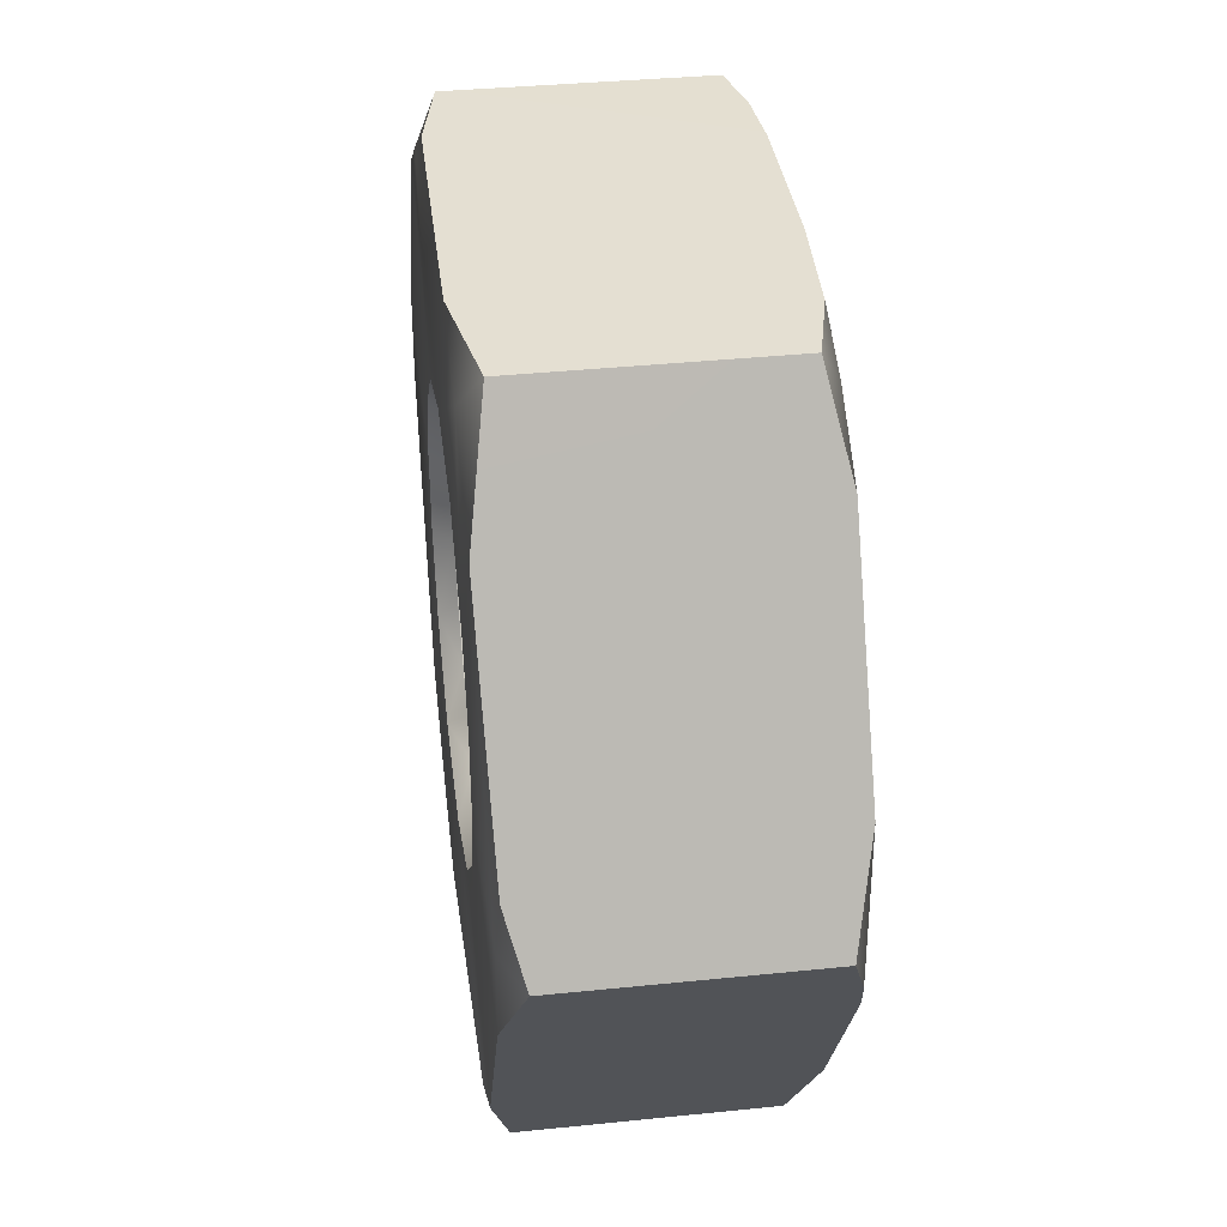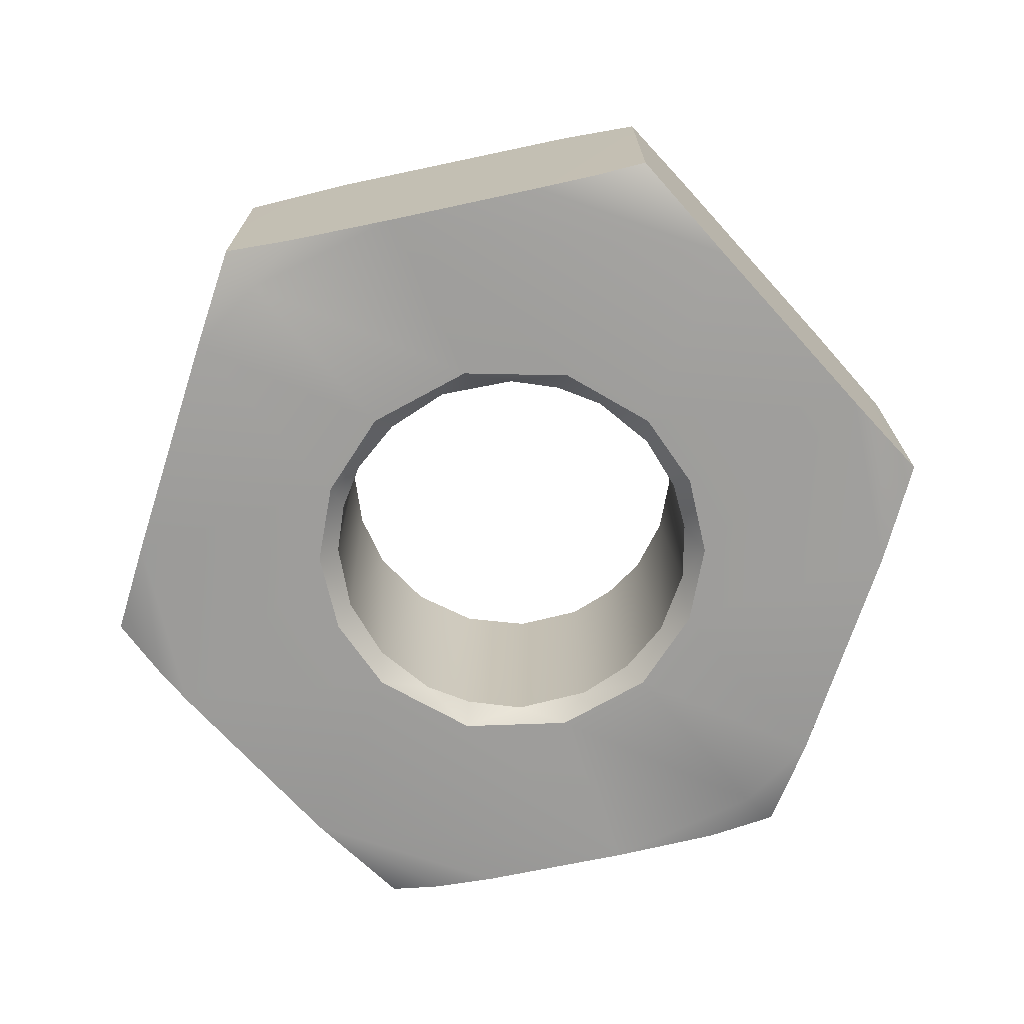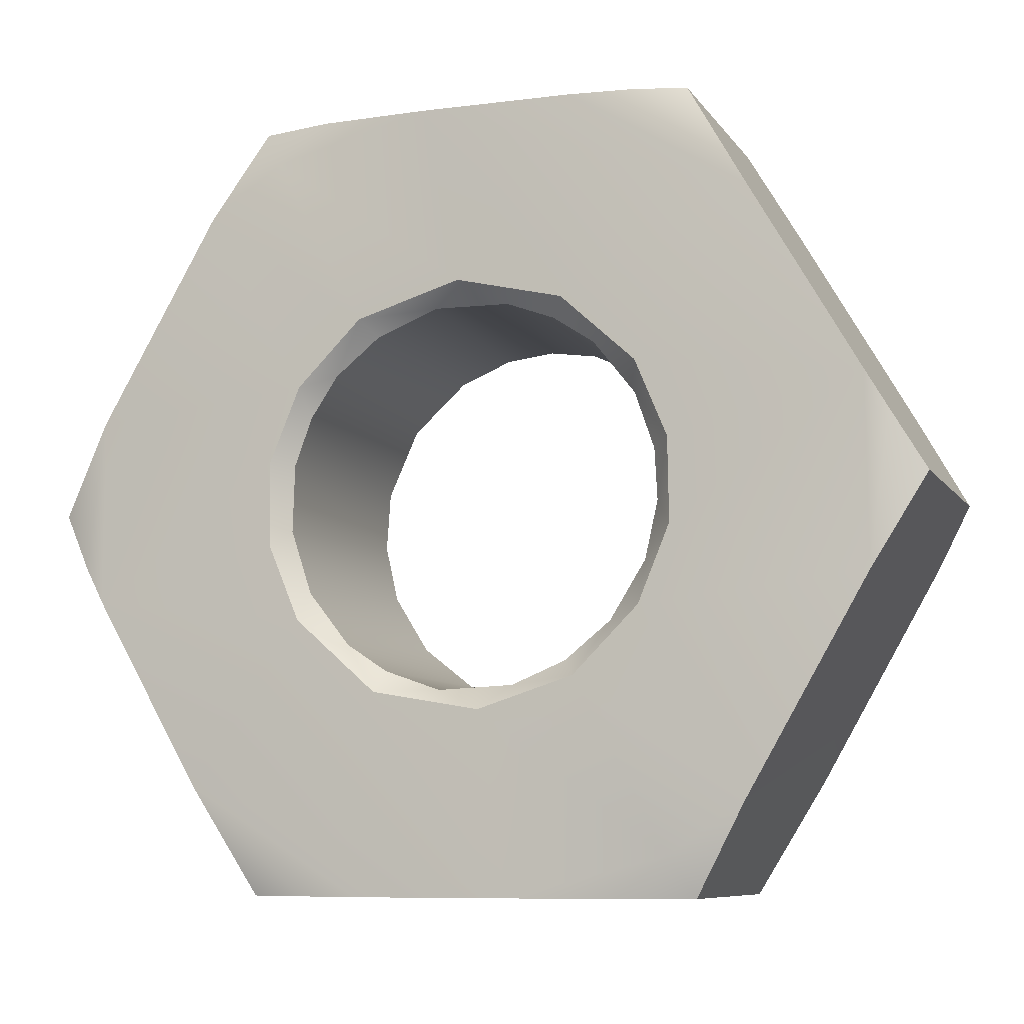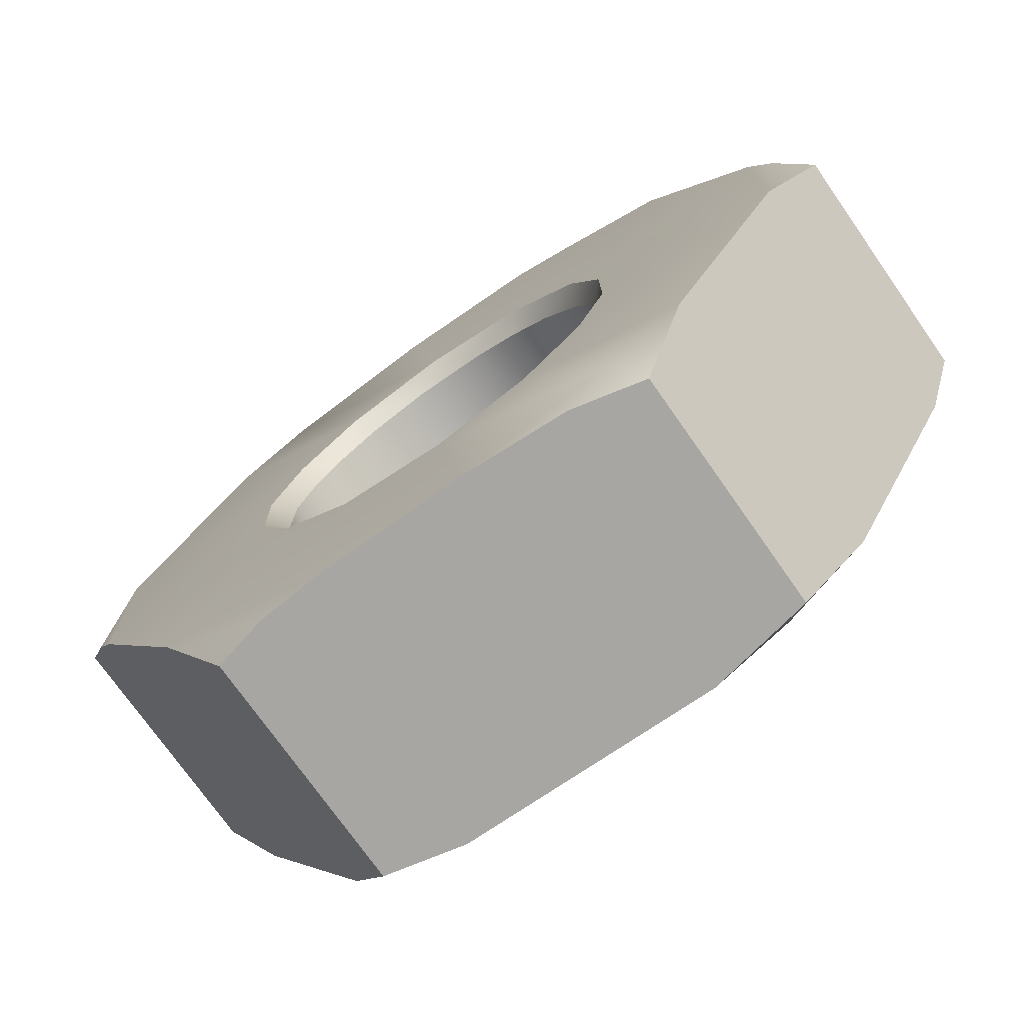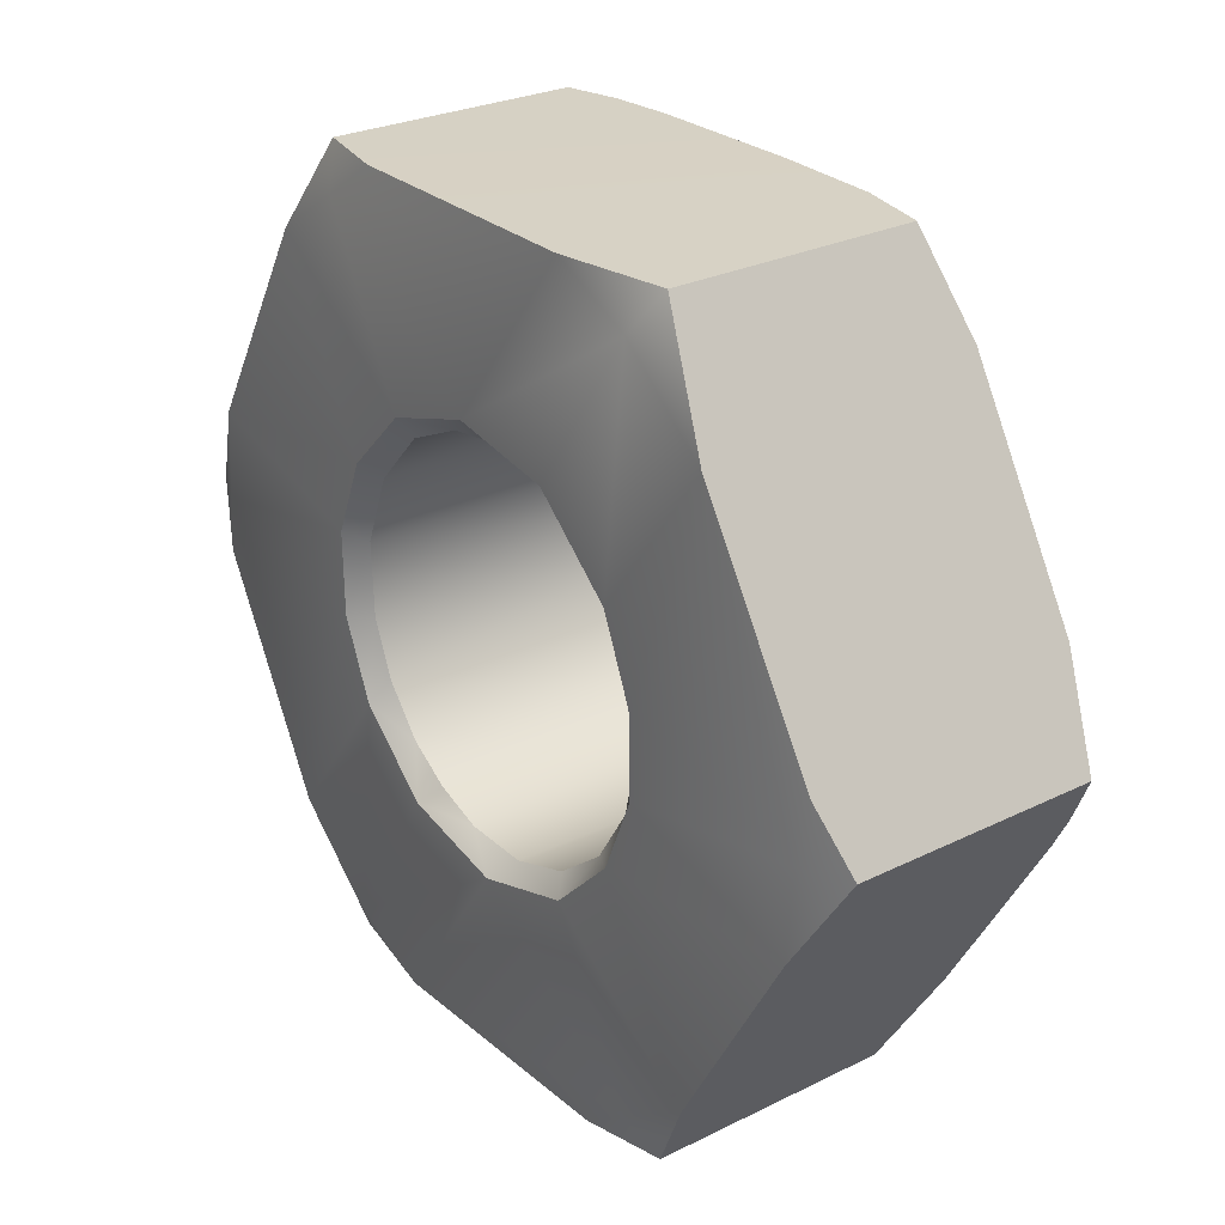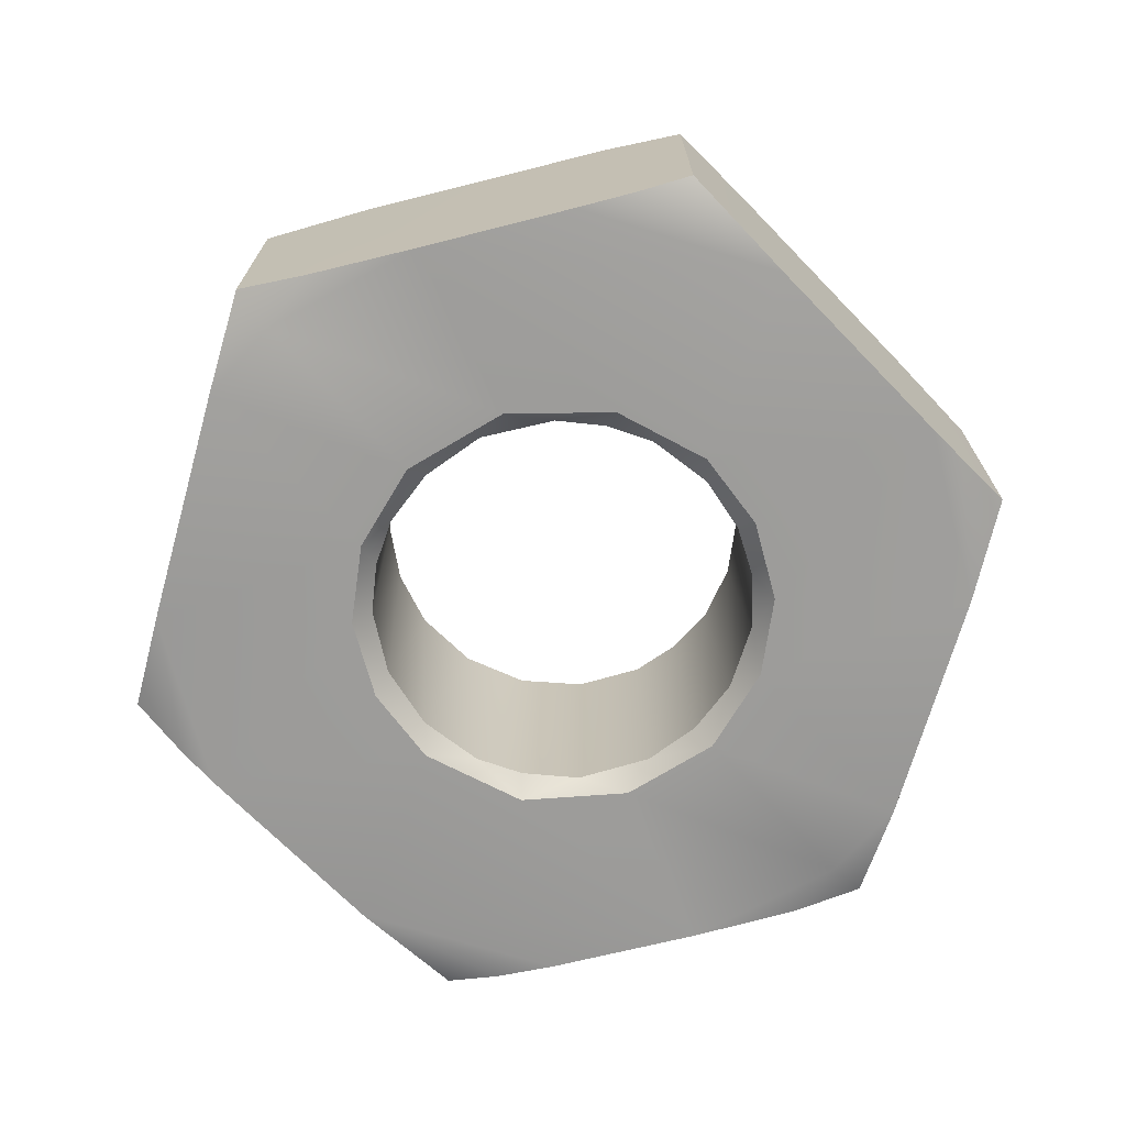
<metadata>
{"format":"obj","ext":"obj","renderer":"f3d","projection":"perspective","resolution":1024,"background":"white","views":[{"elev":37.0,"azim":82.5,"up":"+Y"},{"elev":-70.6,"azim":-167.9,"up":"+Z"},{"elev":-8.4,"azim":-160.2,"up":"+Y"},{"elev":-74.1,"azim":-145.0,"up":"+Y"},{"elev":27.1,"azim":52.7,"up":"+Y"},{"elev":-70.2,"azim":-165.8,"up":"+Z"}]}
</metadata>
<code>
o #8-32_Hex_Nut_(275-1028)(1)
v 0.2816 0.1903 -0.008759
v 0.2887 0.1796 -0.00076
v 0.2761 0.1658 -0.008761
v 0.2752 0.1468 -0.000758
v 0.2609 0.1414 -0.008761
v 0.2472 0.1188 -0.000762
v 0.2383 0.1236 -0.008761
v 0.2109 0.1146 -0.008761
v 0.2018 0.1052 -0.000762
v 0.2881 0.2152 -0.000758
v 0.2798 0.2155 -0.008761
v 0.2745 0.2479 -0.00076
v 0.2665 0.2452 -0.008766
v 0.2391 0.2793 -0.000766
v 0.2428 0.267 -0.008761
v 0.2196 0.2767 -0.008759
v 0.1923 0.2875 -0.00076
v 0.1982 0.2793 -0.008759
v 0.1822 0.1155 -0.008761
v 0.1615 0.1231 -0.008758
v 0.1558 0.116 -0.000762
v 0.1439 0.1348 -0.008761
v 0.1279 0.1545 -0.008759
v 0.1237 0.1453 -0.00076
v 0.1184 0.1777 -0.008761
v 0.1101 0.178 -0.000758
v 0.1171 0.21 -0.008766
v 0.1095 0.2136 -0.00076
v 0.1286 0.2403 -0.008761
v 0.123 0.2464 -0.000758
v 0.1505 0.264 -0.008766
v 0.151 0.2744 -0.000762
v 0.1768 0.2762 -0.008759
v 0.2811 0.1848 -0.1148
v 0.2721 0.1574 -0.1148
v 0.2543 0.1348 -0.1148
v 0.2367 0.1231 -0.1148
v 0.2125 0.1146 -0.1147
v 0.2802 0.2135 -0.1148
v 0.2726 0.2342 -0.1148
v 0.2609 0.2518 -0.1148
v 0.2412 0.2678 -0.1148
v 0.2146 0.2783 -0.1147
v 0.3181 0.06719 -0.001133
v 0.08013 0.326 -0.001133
v 0.1802 0.1159 -0.1148
v 0.157 0.1254 -0.1148
v 0.1373 0.1414 -0.1148
v 0.1221 0.1658 -0.1148
v 0.1166 0.1903 -0.1148
v 0.1178 0.2118 -0.1148
v 0.1261 0.2358 -0.1148
v 0.1439 0.2584 -0.1148
v 0.1615 0.2701 -0.1148
v 0.1822 0.2777 -0.1148
v 0.2887 0.2136 -0.1228
v 0.2752 0.2464 -0.1228
v 0.2472 0.2744 -0.1228
v 0.2018 0.288 -0.1228
v 0.2881 0.178 -0.1228
v 0.2745 0.1453 -0.1228
v 0.2391 0.1139 -0.1227
v 0.1923 0.1057 -0.1228
v 0.2854 0.04559 -0.000976
v 0.2616 0.02885 -0.002356
v 0.2959 0.02891 -0.009848
v 0.3703 0.1577 -0.001001
v 0.3731 0.1968 -0.000967
v 0.3927 0.1966 -0.00988
v 0.3778 0.2225 -0.002676
v 0.296 0.3641 -0.009407
v 0.3244 0.315 -0.000763
v 0.2853 0.3475 -0.000932
v 0.2495 0.3643 -0.00087
v 0.07374 0.0782 -0.000763
v 0.1129 0.04564 -0.000932
v 0.005476 0.1966 -0.00988
v 0.02787 0.2355 -0.001001
v 0.02512 0.1964 -0.000967
v 0.1128 0.3476 -0.000976
v 0.1366 0.3643 -0.002356
v 0.1023 0.3643 -0.009848
v 0.02034 0.1707 -0.002676
v 0.1022 0.02908 -0.009407
v 0.1487 0.02885 -0.00087
v 0.1558 0.2772 -0.1228
v 0.1237 0.2479 -0.1228
v 0.1101 0.2152 -0.1228
v 0.1095 0.1796 -0.1228
v 0.123 0.1468 -0.1228
v 0.151 0.1188 -0.1228
v 0.02904 0.2375 -0.1226
v 0.2184 0.3644 -0.1229
v 0.1797 0.02883 -0.1229
v 0.2462 0.02886 -0.1223
v 0.2727 0.02901 -0.1202
v 0.296 0.02911 -0.1145
v 0.1023 0.0289 -0.1137
v 0.1332 0.02885 -0.1207
v 0.3228 0.07545 -0.1226
v 0.3927 0.1966 -0.1137
v 0.3786 0.172 -0.1206
v 0.37 0.236 -0.1225
v 0.2959 0.3643 -0.1137
v 0.3182 0.3257 -0.1224
v 0.152 0.3643 -0.1223
v 0.1255 0.3642 -0.1202
v 0.1022 0.3641 -0.1145
v 0.265 0.3643 -0.1207
v 0.07536 0.3177 -0.1226
v 0.005467 0.1966 -0.1137
v 0.01961 0.2212 -0.1206
v 0.02817 0.1572 -0.1225
v 0.07997 0.06747 -0.1224
v 0.3691 0.1557 -0.1226
v 0.2862 0.3473 -0.1225
v 0.112 0.04593 -0.1225
f 2 1 3
f 3 4 2
f 3 5 4
f 6 4 5
f 7 6 5
f 6 7 8
f 9 6 8
f 1 10 11
f 10 1 2
f 12 13 11
f 11 10 12
f 13 14 15
f 14 13 12
f 14 16 15
f 17 18 16
f 16 14 17
f 26 25 27
f 30 29 31
f 32 31 33
f 17 32 33
f 17 33 18
f 31 32 30
f 29 28 27
f 30 28 29
f 26 27 28
f 25 24 23
f 26 24 25
f 24 22 23
f 21 22 24
f 22 21 20
f 20 21 19
f 21 9 19
f 19 9 8
f 3 1 34
f 3 34 35
f 3 35 5
f 35 36 5
f 36 7 5
f 37 7 36
f 8 7 38
f 37 38 7
f 39 34 1
f 11 39 1
f 39 11 40
f 40 11 13
f 41 40 13
f 41 15 42
f 15 41 13
f 42 15 43
f 43 15 16
f 43 16 18
f 2 67 68
f 4 44 67
f 2 68 10
f 9 64 6
f 68 72 10
f 28 30 78
f 28 78 79
f 28 79 26
f 32 80 45
f 75 26 79
f 74 80 17
f 76 21 24
f 85 9 76
f 76 9 21
f 14 12 73
f 75 76 24
f 75 24 26
f 45 78 30
f 45 30 32
f 80 32 17
f 73 74 17
f 73 17 14
f 72 73 12
f 72 12 10
f 4 67 2
f 4 6 44
f 64 44 6
f 64 9 85
f 38 19 8
f 46 47 20
f 22 47 48
f 22 20 47
f 29 52 53
f 54 31 53
f 54 55 33
f 33 31 54
f 18 33 55
f 43 18 55
f 31 29 53
f 52 27 51
f 52 29 27
f 27 50 51
f 25 50 27
f 49 50 25
f 49 25 23
f 49 23 48
f 23 22 48
f 46 20 19
f 19 38 46
f 34 39 56
f 40 56 39
f 40 57 56
f 40 41 57
f 58 57 41
f 42 58 41
f 43 58 42
f 59 58 43
f 60 34 56
f 34 60 35
f 35 60 61
f 61 36 35
f 62 36 61
f 37 36 62
f 62 38 37
f 38 62 63
f 44 64 66
f 70 68 69
f 74 73 71
f 85 65 64
f 66 64 65
f 69 68 67
f 68 70 72
f 73 72 71
f 80 82 45
f 77 83 79
f 85 76 84
f 74 81 80
f 82 80 81
f 77 79 78
f 79 83 75
f 76 75 84
f 52 51 88
f 88 51 50
f 49 89 50
f 91 48 47
f 91 47 46
f 63 91 46
f 46 38 63
f 48 91 90
f 48 90 49
f 90 89 49
f 88 50 89
f 88 87 52
f 87 53 52
f 86 53 87
f 53 86 54
f 54 86 55
f 86 59 55
f 55 59 43
f 58 105 57
f 110 86 87
f 93 59 86
f 93 116 59
f 58 59 116
f 91 117 114
f 63 62 94
f 62 100 94
f 60 115 61
f 61 115 100
f 103 57 105
f 116 105 58
f 117 63 94
f 63 117 91
f 114 90 91
f 114 113 90
f 103 56 57
f 115 56 103
f 115 60 56
f 100 62 61
f 113 89 90
f 92 89 113
f 92 88 89
f 87 88 92
f 87 92 110
f 86 110 93
f 66 96 97
f 66 65 95
f 95 96 66
f 94 95 65
f 85 94 65
f 85 99 94
f 85 84 98
f 85 98 99
f 101 69 102
f 44 97 100
f 44 66 97
f 100 67 44
f 115 67 100
f 102 67 115
f 102 69 67
f 104 71 105
f 72 70 103
f 70 69 101
f 103 70 101
f 105 72 103
f 105 71 72
f 82 107 108
f 82 81 106
f 106 107 82
f 93 106 81
f 74 93 81
f 74 109 93
f 74 71 104
f 74 104 109
f 111 77 112
f 45 108 110
f 45 82 108
f 110 78 45
f 92 78 110
f 112 78 92
f 112 77 78
f 98 84 114
f 75 83 113
f 83 77 111
f 113 83 111
f 114 75 113
f 114 84 75
f 96 95 100
f 116 104 105
f 93 109 116
f 104 116 109
f 115 103 102
f 101 102 103
f 96 100 97
f 100 95 94
f 114 117 98
f 110 107 106
f 94 99 117
f 98 117 99
f 92 113 112
f 111 112 113
f 107 110 108
f 110 106 93

</code>
